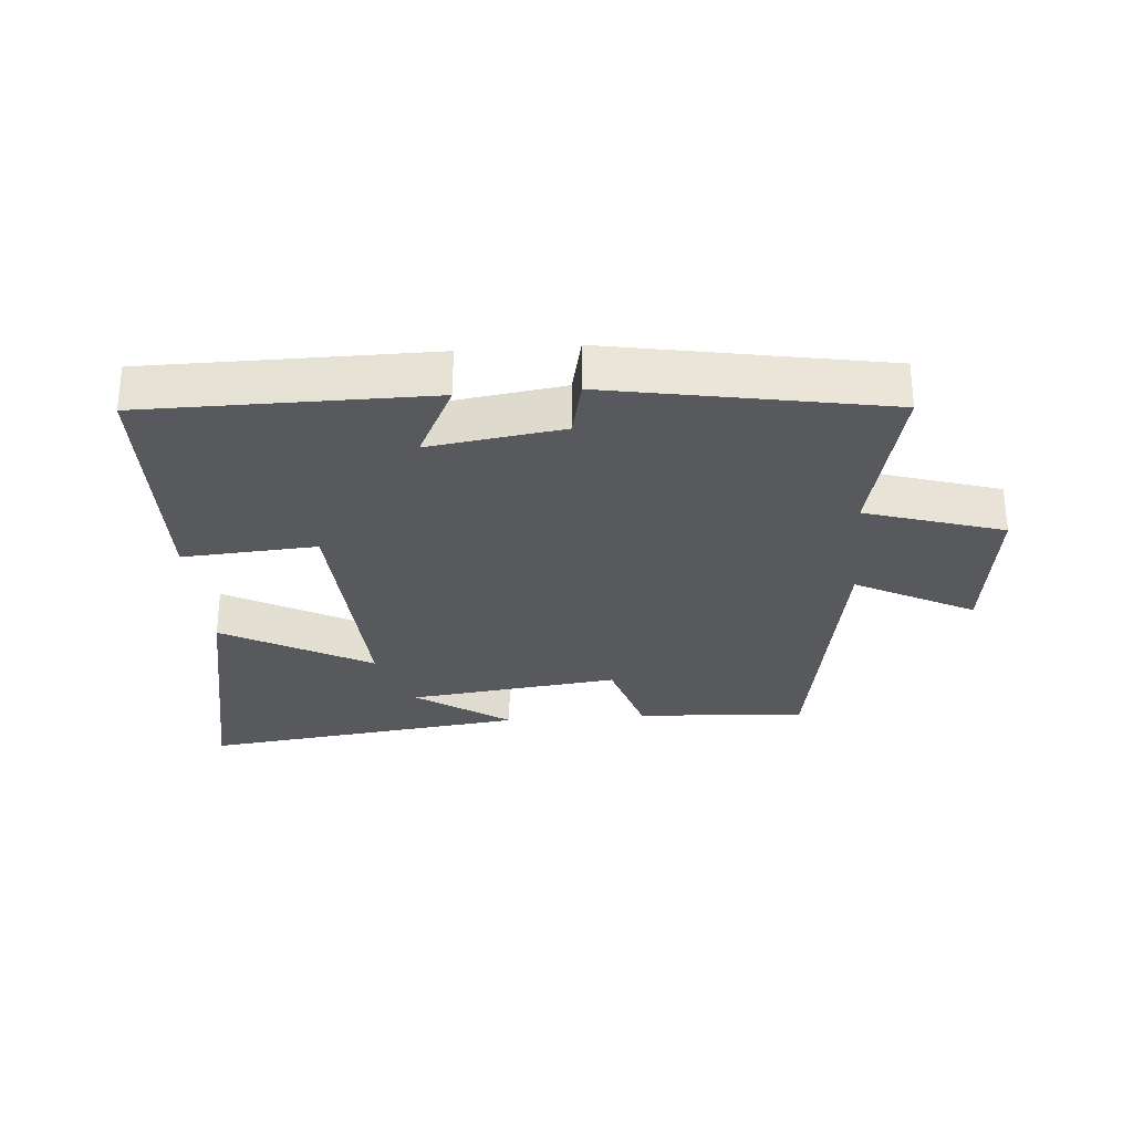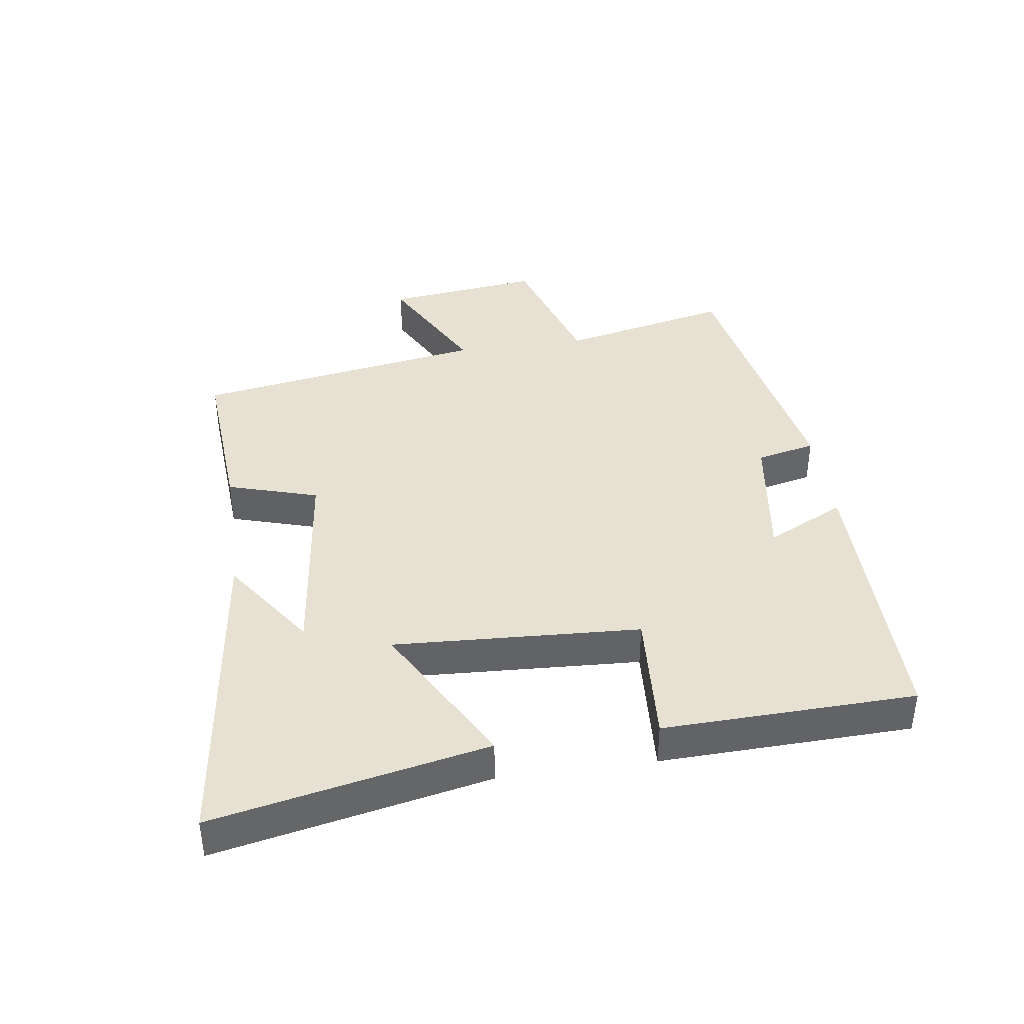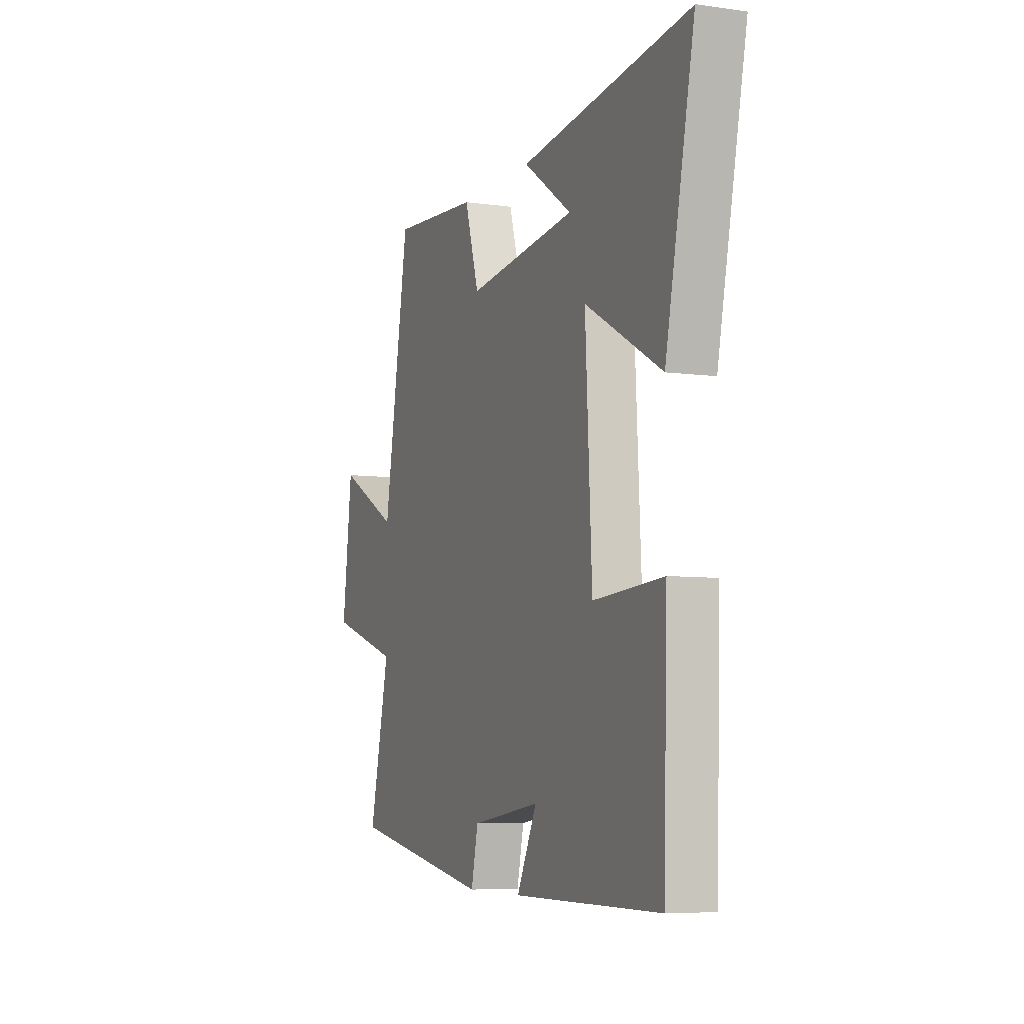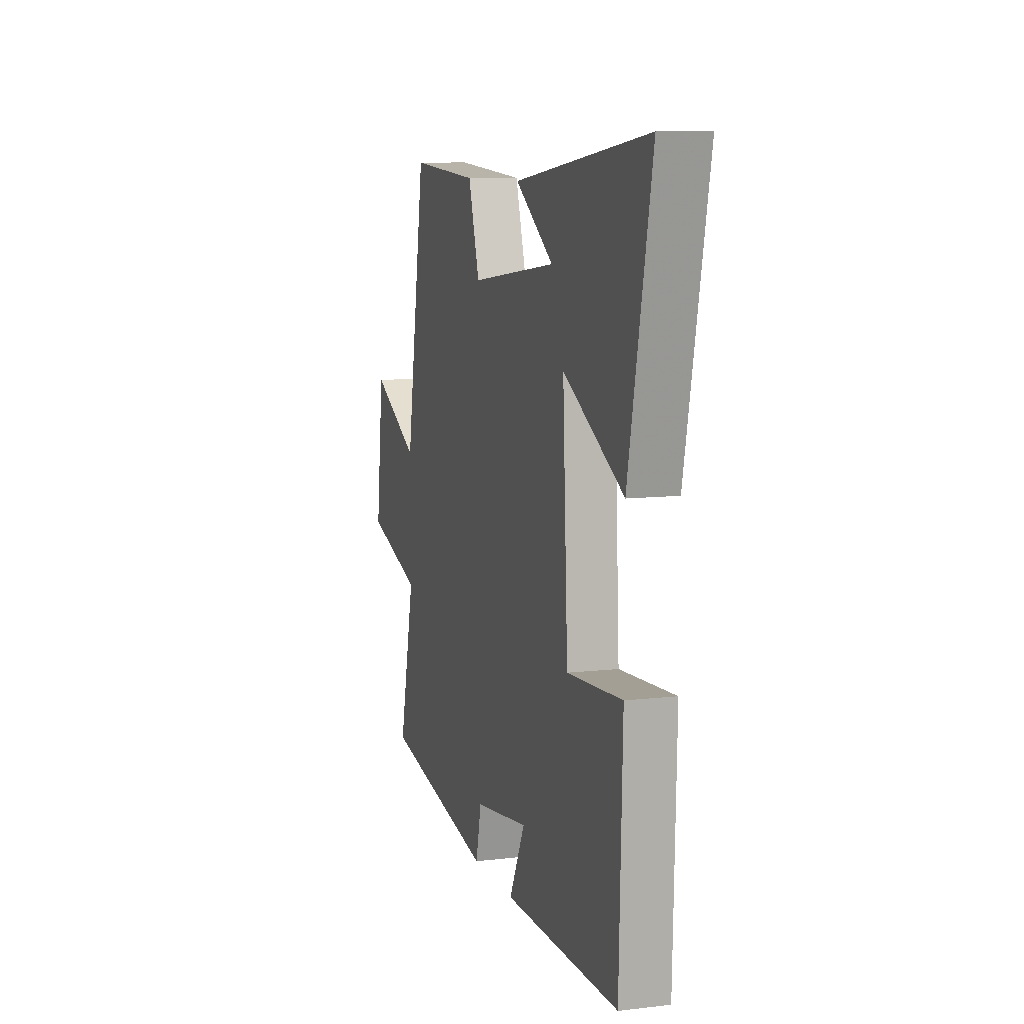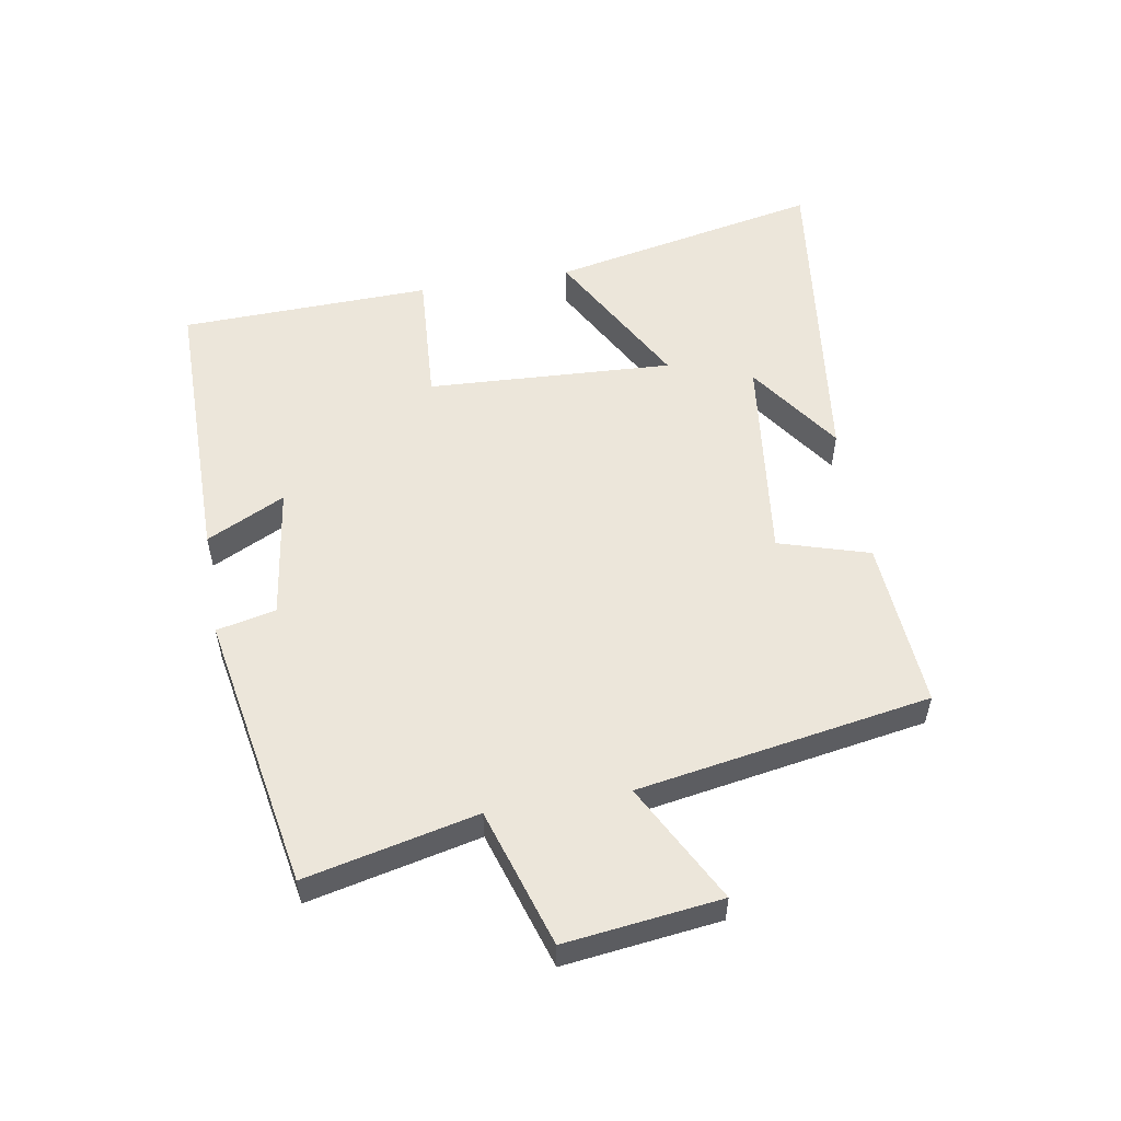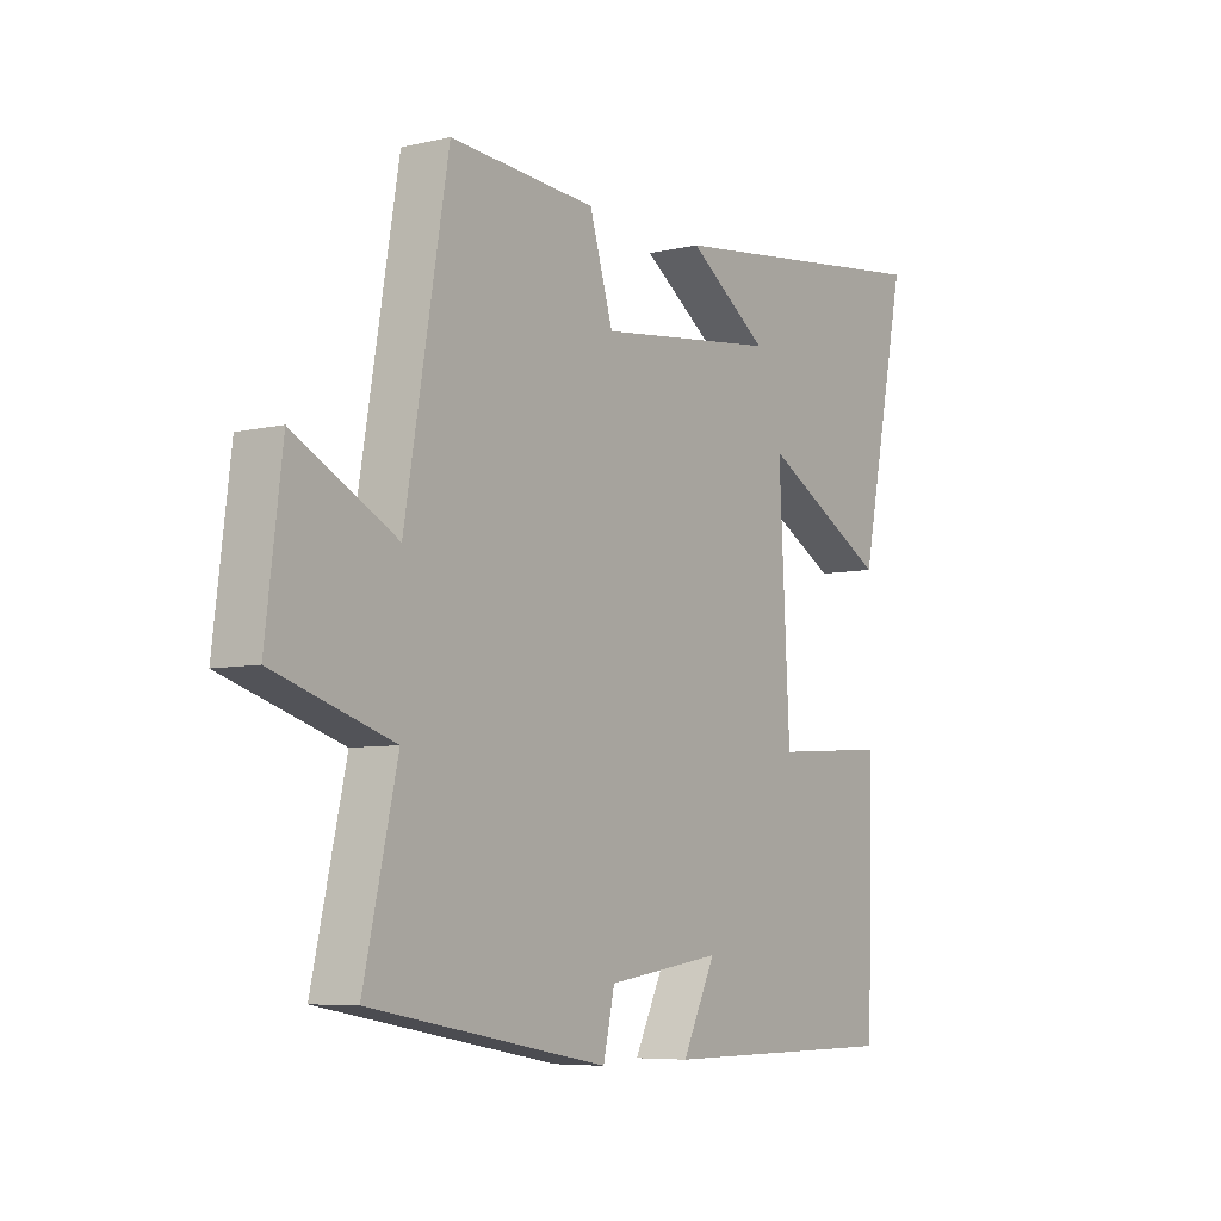
<metadata>
{"format":"obj","ext":"obj","renderer":"f3d","projection":"perspective","resolution":1024,"background":"white","views":[{"elev":-29.2,"azim":-175.3,"up":"+Y"},{"elev":39.6,"azim":81.9,"up":"+Y"},{"elev":-6.6,"azim":67.6,"up":"+Z"},{"elev":9.3,"azim":72.8,"up":"+Z"},{"elev":54.4,"azim":-99.7,"up":"+Y"},{"elev":-6.5,"azim":-55.2,"up":"+Z"}]}
</metadata>
<code>
v -0.422 0.07 0.519
v -0.155 0.07 0.5
v -0.112 0.07 0.358
v 0.22 0.07 0.398
v 0.073 0.07 0.5
v 0.588 0.07 0.564
v 0.5 0.07 0.138
v 0.268 0.07 0.266
v 0.288 0.07 -0.12
v 0.5 0.07 -0.106
v 0.488 0.07 -0.5
v 0.042 0.07 -0.5
v 0.103 0.07 -0.377
v -0.107 0.07 -0.407
v -0.128 0.07 -0.5
v -0.561 0.07 -0.421
v -0.5 0.07 -0.153
v -0.716 0.07 -0.085
v -0.686 0.07 0.159
v -0.5 0.07 0.061
v -0.422 0 0.519
v -0.155 0 0.5
v -0.112 0 0.358
v 0.22 0 0.398
v 0.073 0 0.5
v 0.588 0 0.564
v 0.5 0 0.138
v 0.268 0 0.266
v 0.288 0 -0.12
v 0.5 0 -0.106
v 0.488 0 -0.5
v 0.042 0 -0.5
v 0.103 0 -0.377
v -0.107 0 -0.407
v -0.128 0 -0.5
v -0.561 0 -0.421
v -0.5 0 -0.153
v -0.716 0 -0.085
v -0.686 0 0.159
v -0.5 0 0.061
f 17 18 19 20
f 1 2 3
f 20 1 3
f 17 20 3
f 16 17 3
f 15 16 3
f 14 15 3
f 13 14 3 4
f 11 12 13
f 10 11 13
f 9 10 13
f 8 9 13 4
f 7 8 4
f 6 7 4
f 4 5 6
f 40 39 38 37
f 23 22 21
f 23 21 40
f 23 40 37
f 23 37 36
f 23 36 35
f 23 35 34
f 24 23 34 33
f 33 32 31
f 33 31 30
f 33 30 29
f 24 33 29 28
f 24 28 27
f 24 27 26
f 26 25 24
f 1 21 22 2
f 2 22 23 3
f 3 23 24 4
f 4 24 25 5
f 5 25 26 6
f 6 26 27 7
f 7 27 28 8
f 8 28 29 9
f 9 29 30 10
f 10 30 31 11
f 11 31 32 12
f 12 32 33 13
f 13 33 34 14
f 14 34 35 15
f 15 35 36 16
f 16 36 37 17
f 17 37 38 18
f 18 38 39 19
f 19 39 40 20
f 20 40 21 1

</code>
